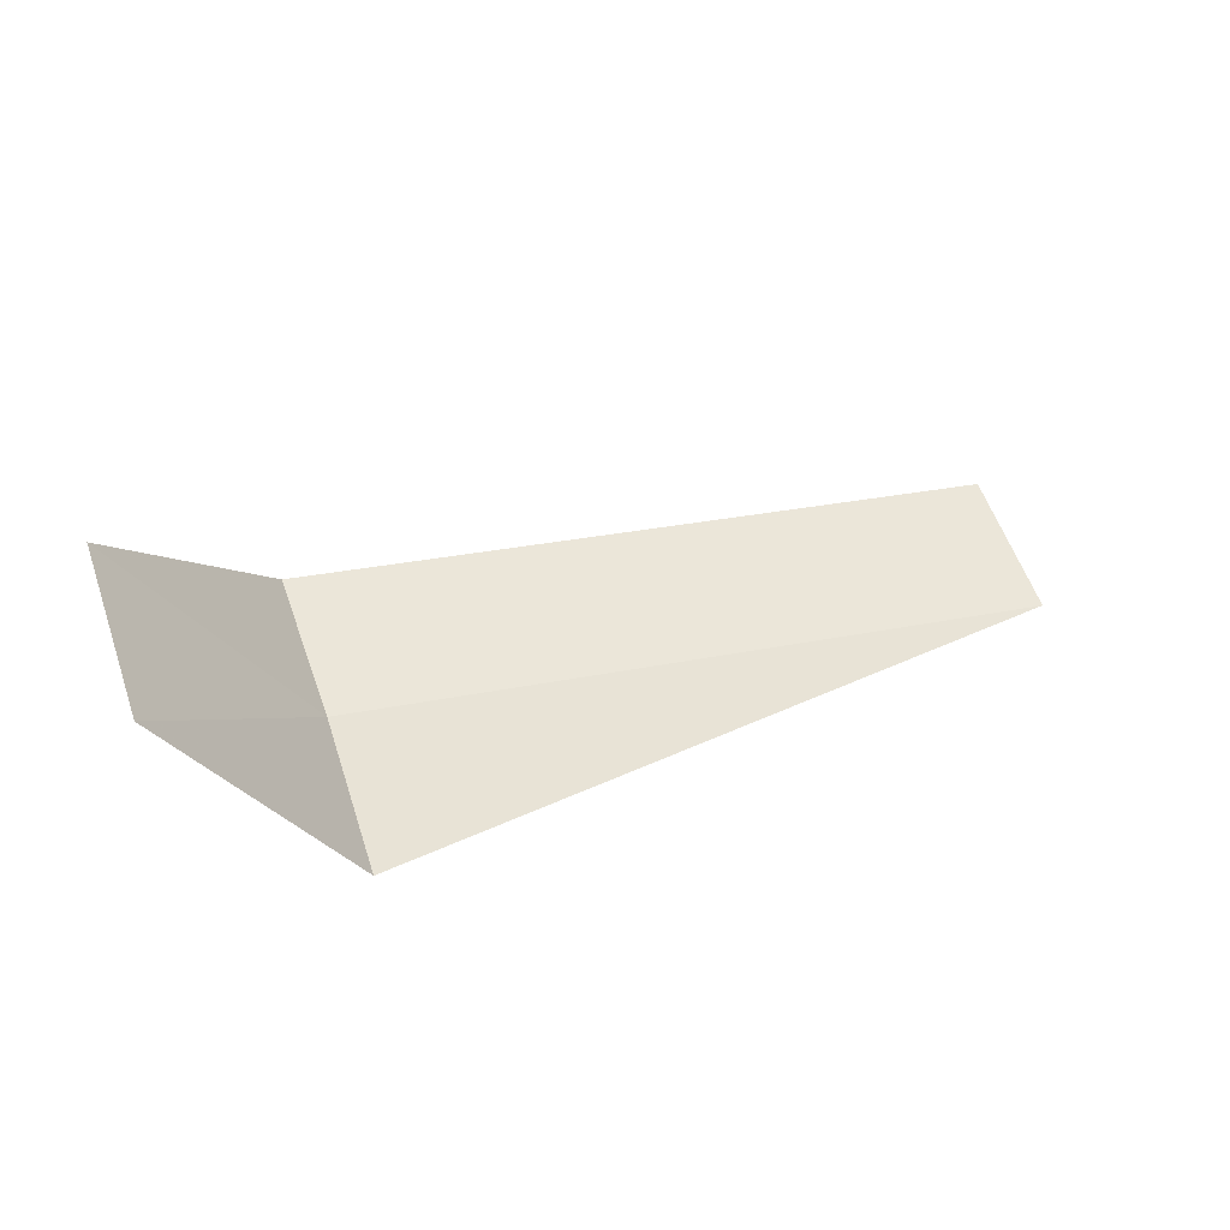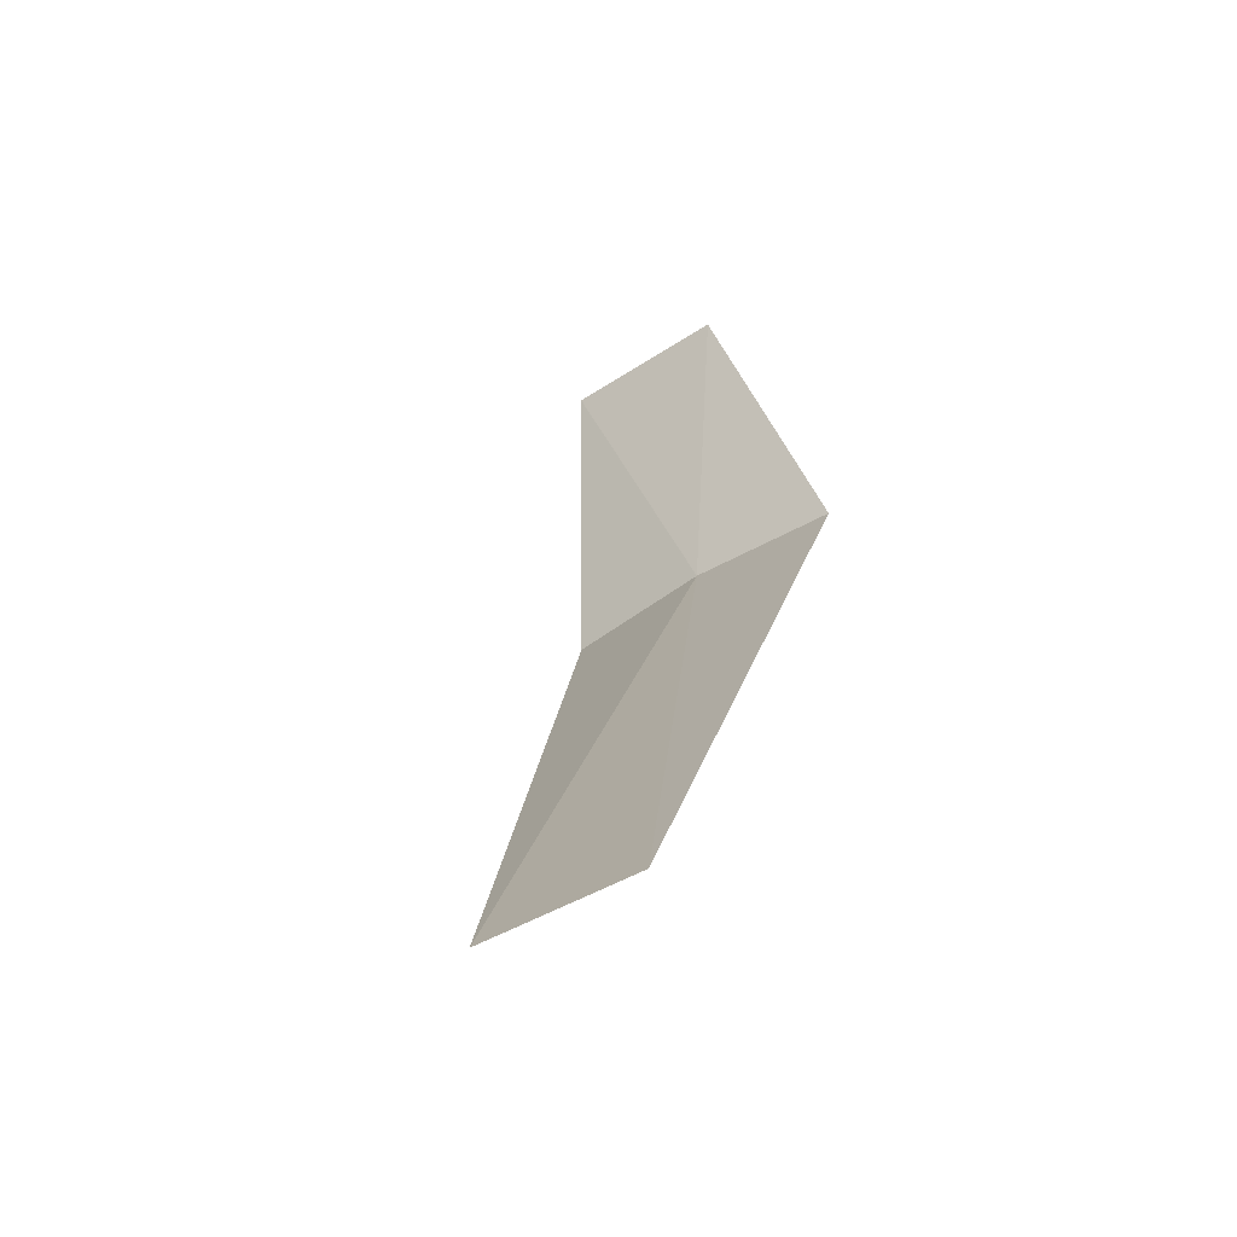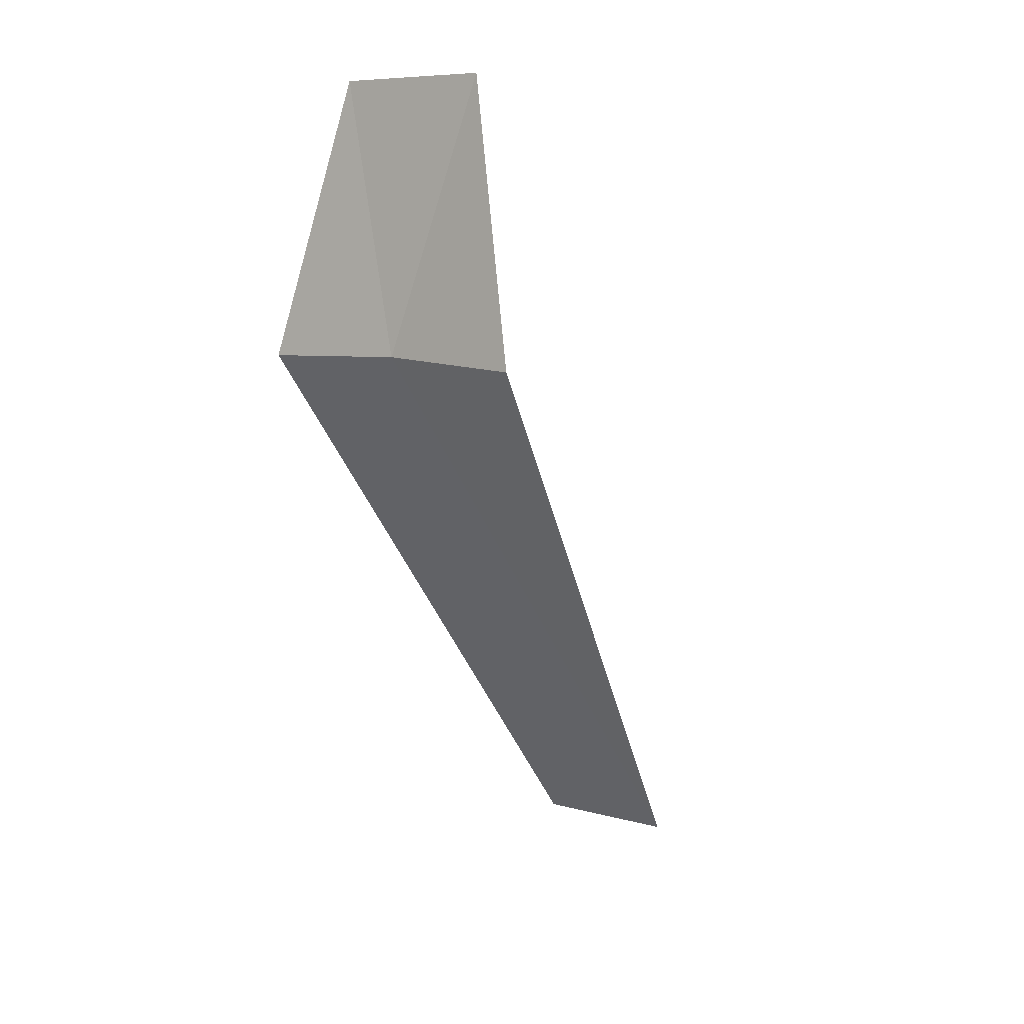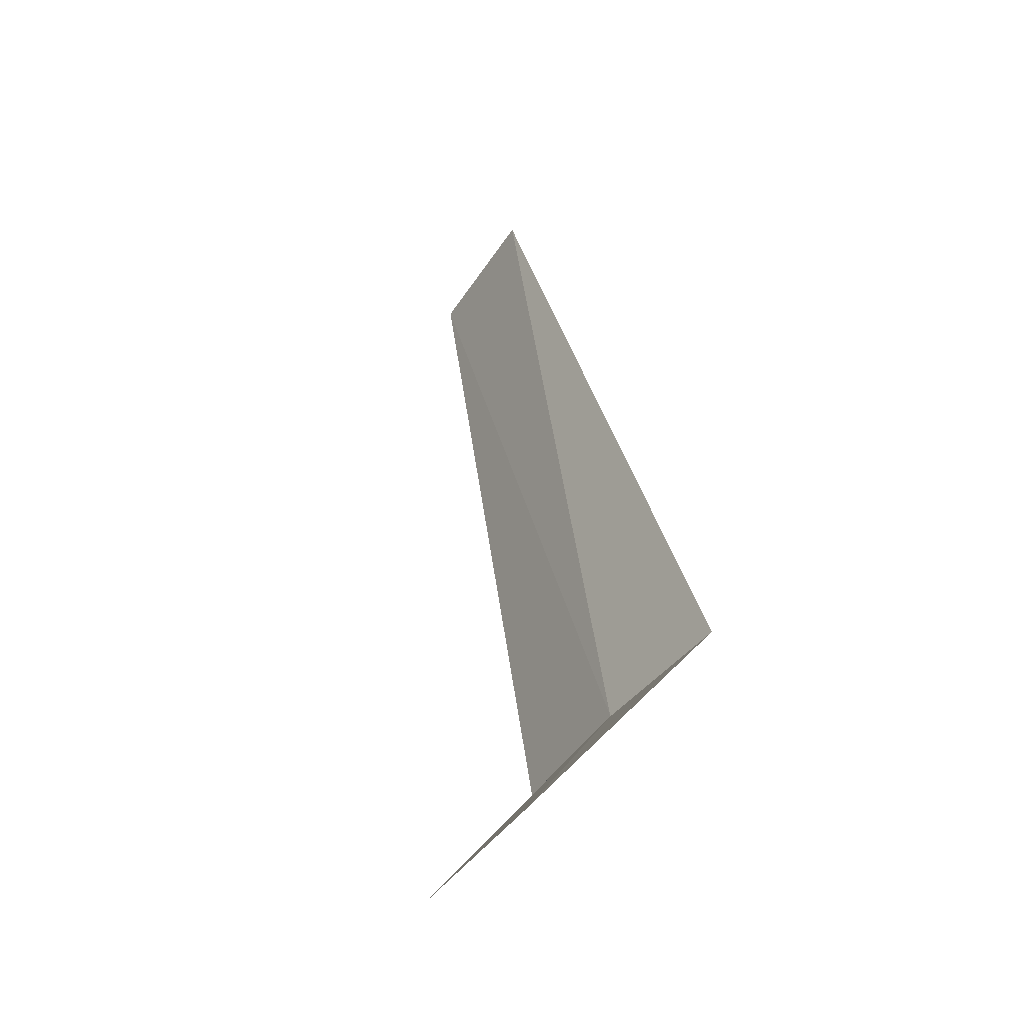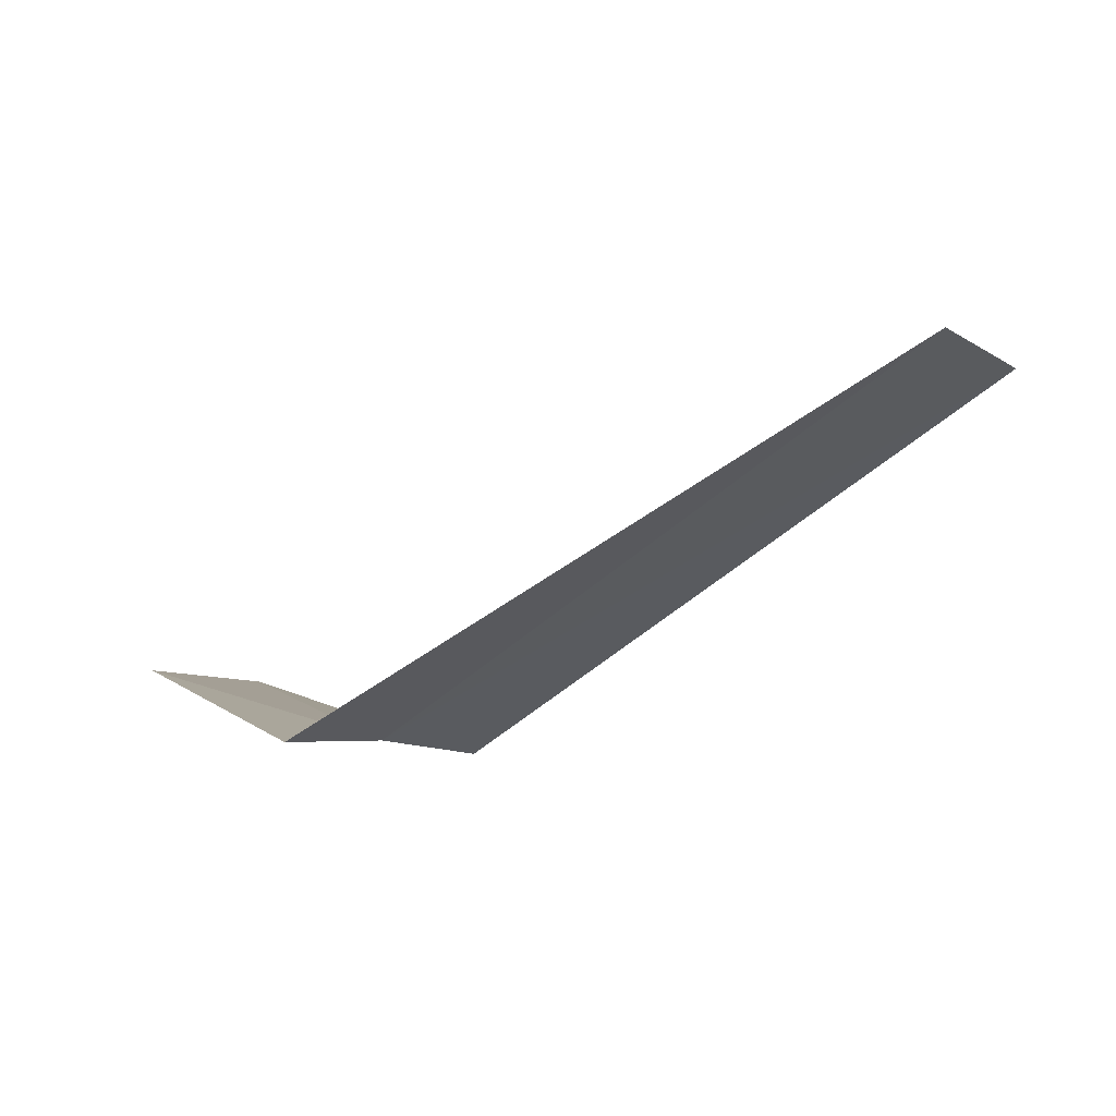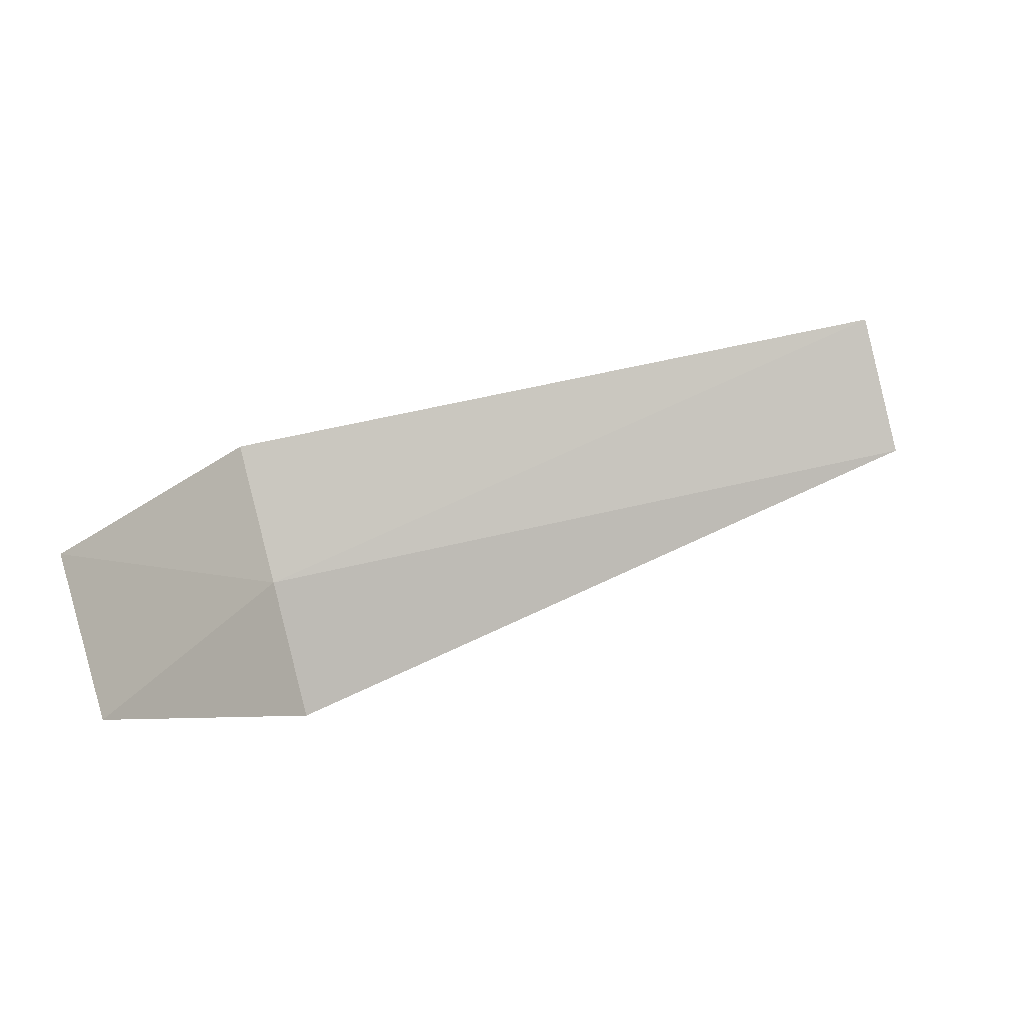
<metadata>
{"format":"obj","ext":"obj","renderer":"f3d","projection":"perspective","resolution":1024,"background":"white","views":[{"elev":24.8,"azim":-23.1,"up":"+Y"},{"elev":22.4,"azim":103.3,"up":"+Y"},{"elev":-51.4,"azim":-67.9,"up":"+Y"},{"elev":49.3,"azim":-98.9,"up":"+Z"},{"elev":-51.1,"azim":43.0,"up":"+Y"},{"elev":59.3,"azim":-16.0,"up":"+Y"}]}
</metadata>
<code>
v -8.072 -6.085 24.02
v -8.072 -5.681 23.34
v -9.072 -5 24.17
v -9.072 -5.481 24.89
v -8.072 -6.568 24.64
v -4.322 -5.736 23.44
v -4.322 -6.157 24.12
f 1 3 2
f 1 5 4
f 1 4 3
f 1 6 7
f 1 2 6
f 1 7 5

</code>
